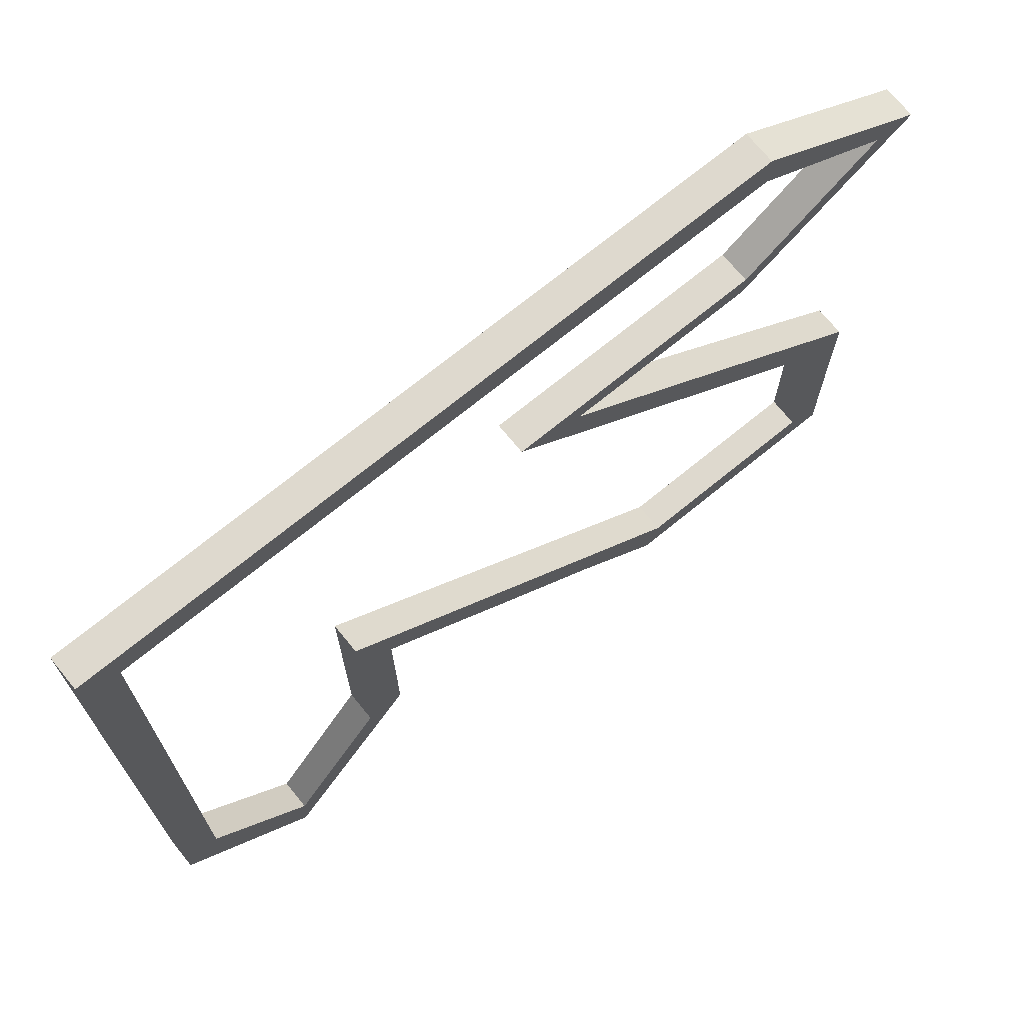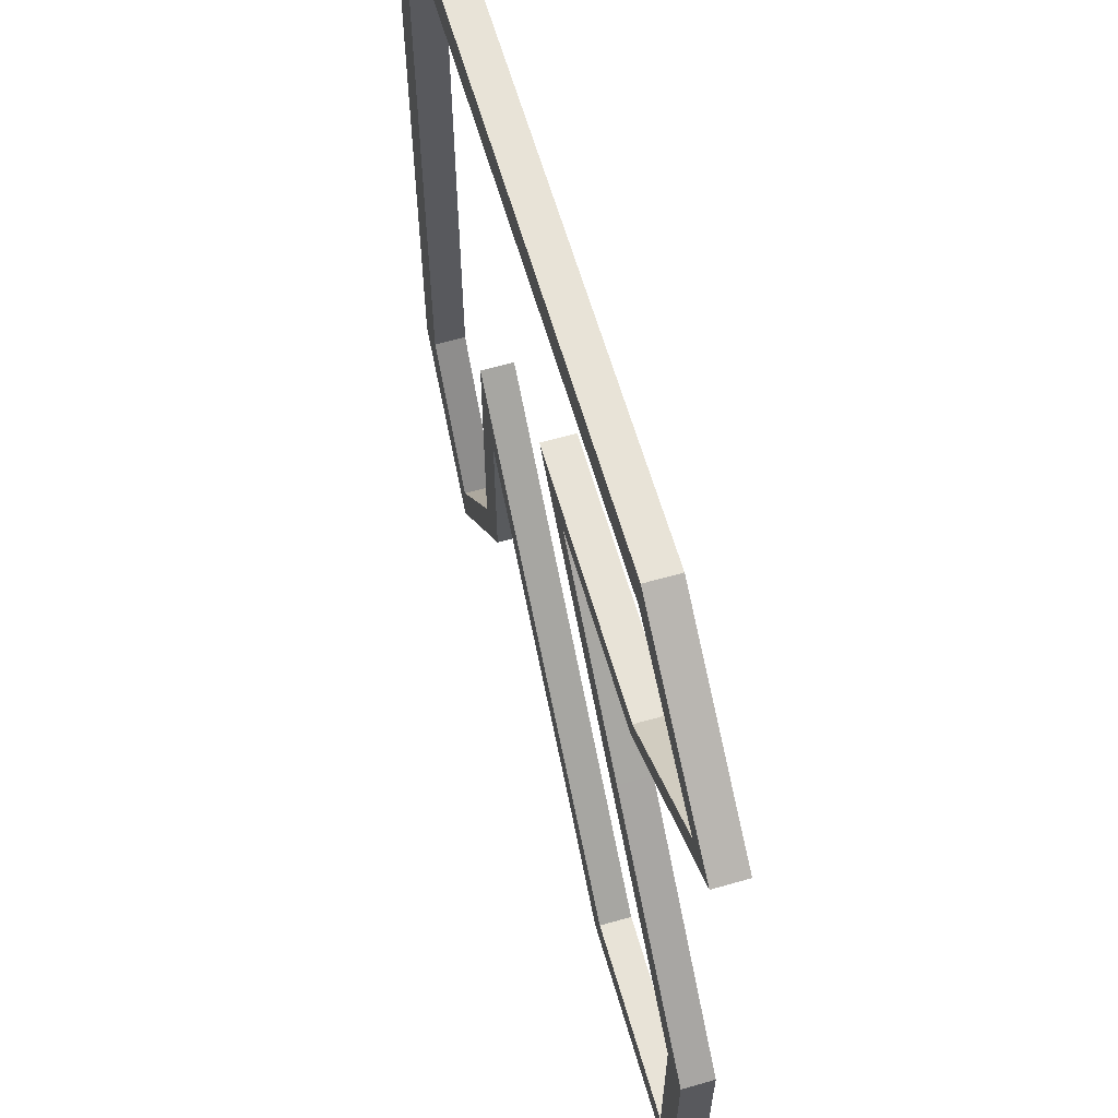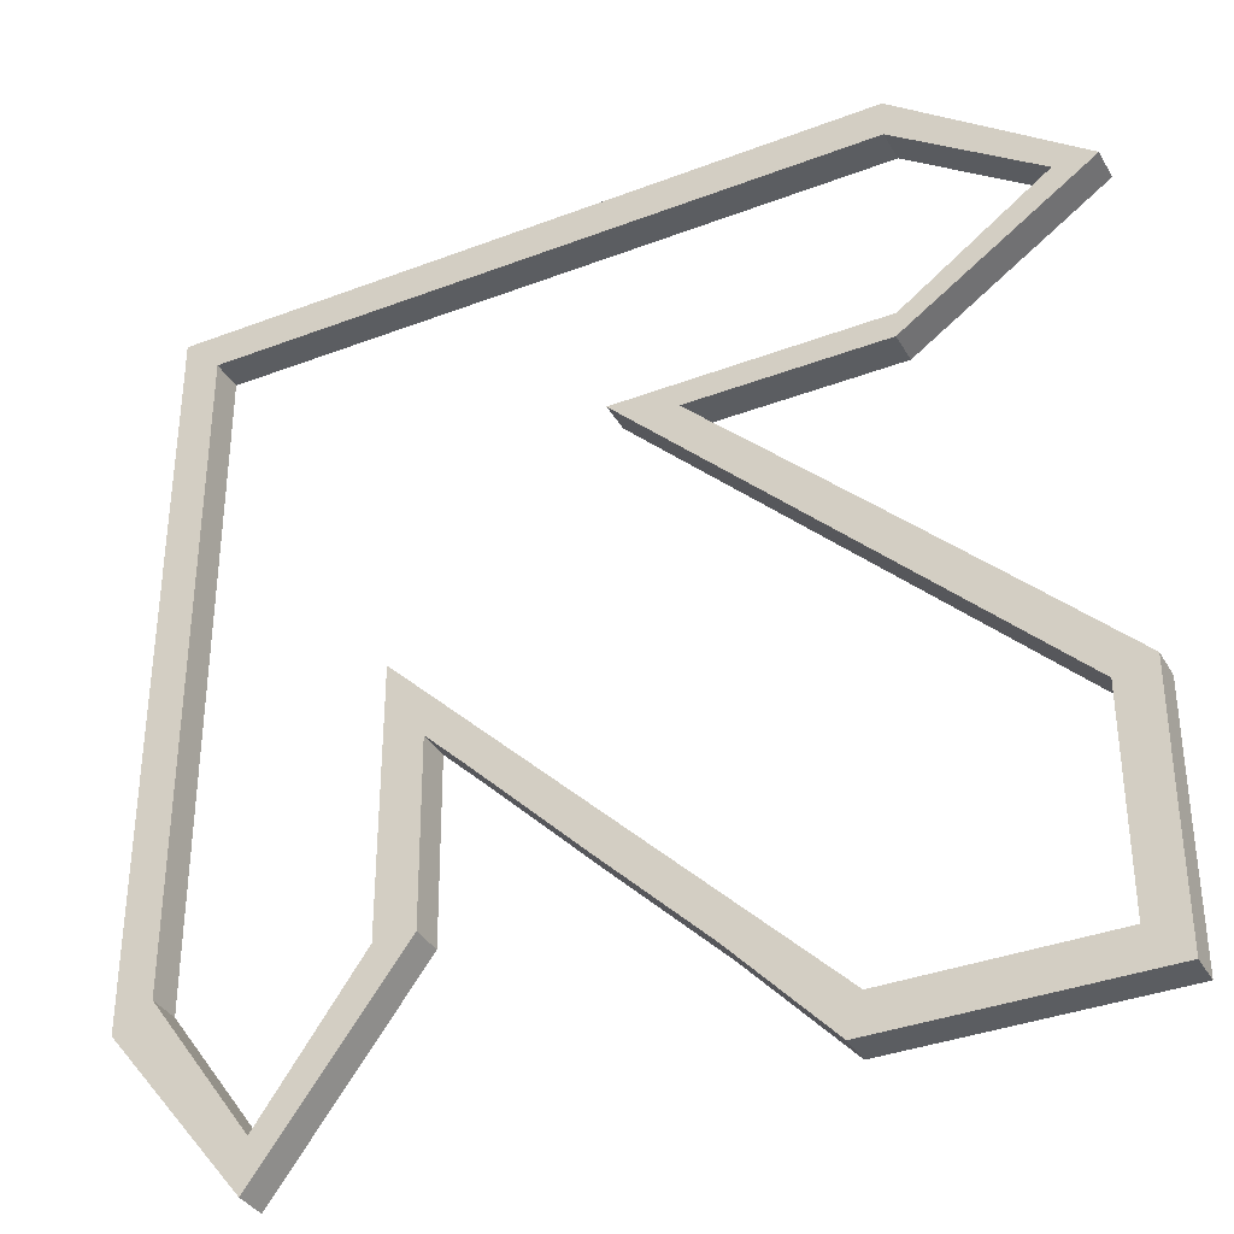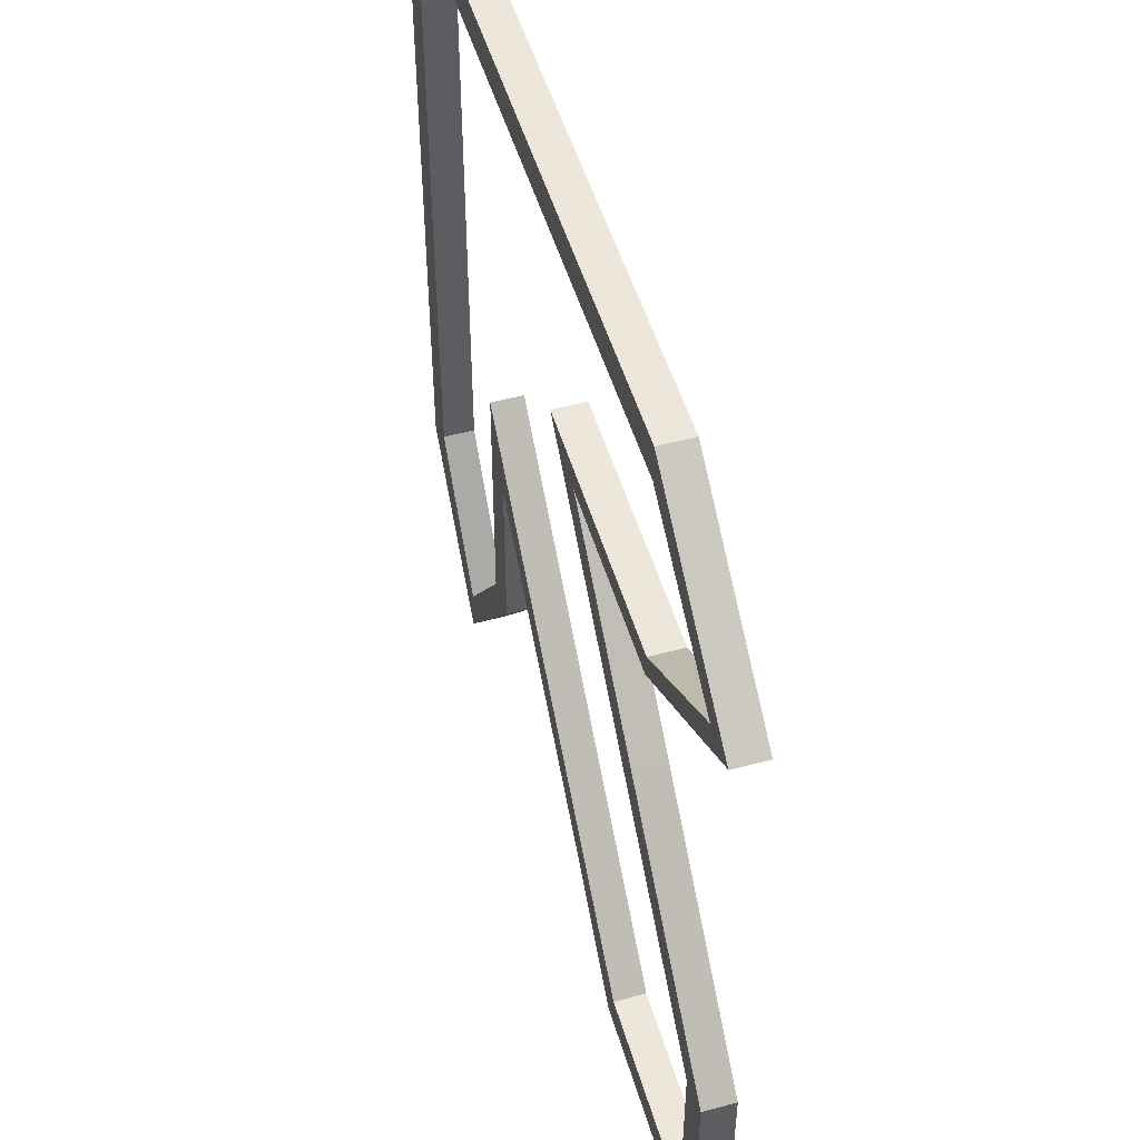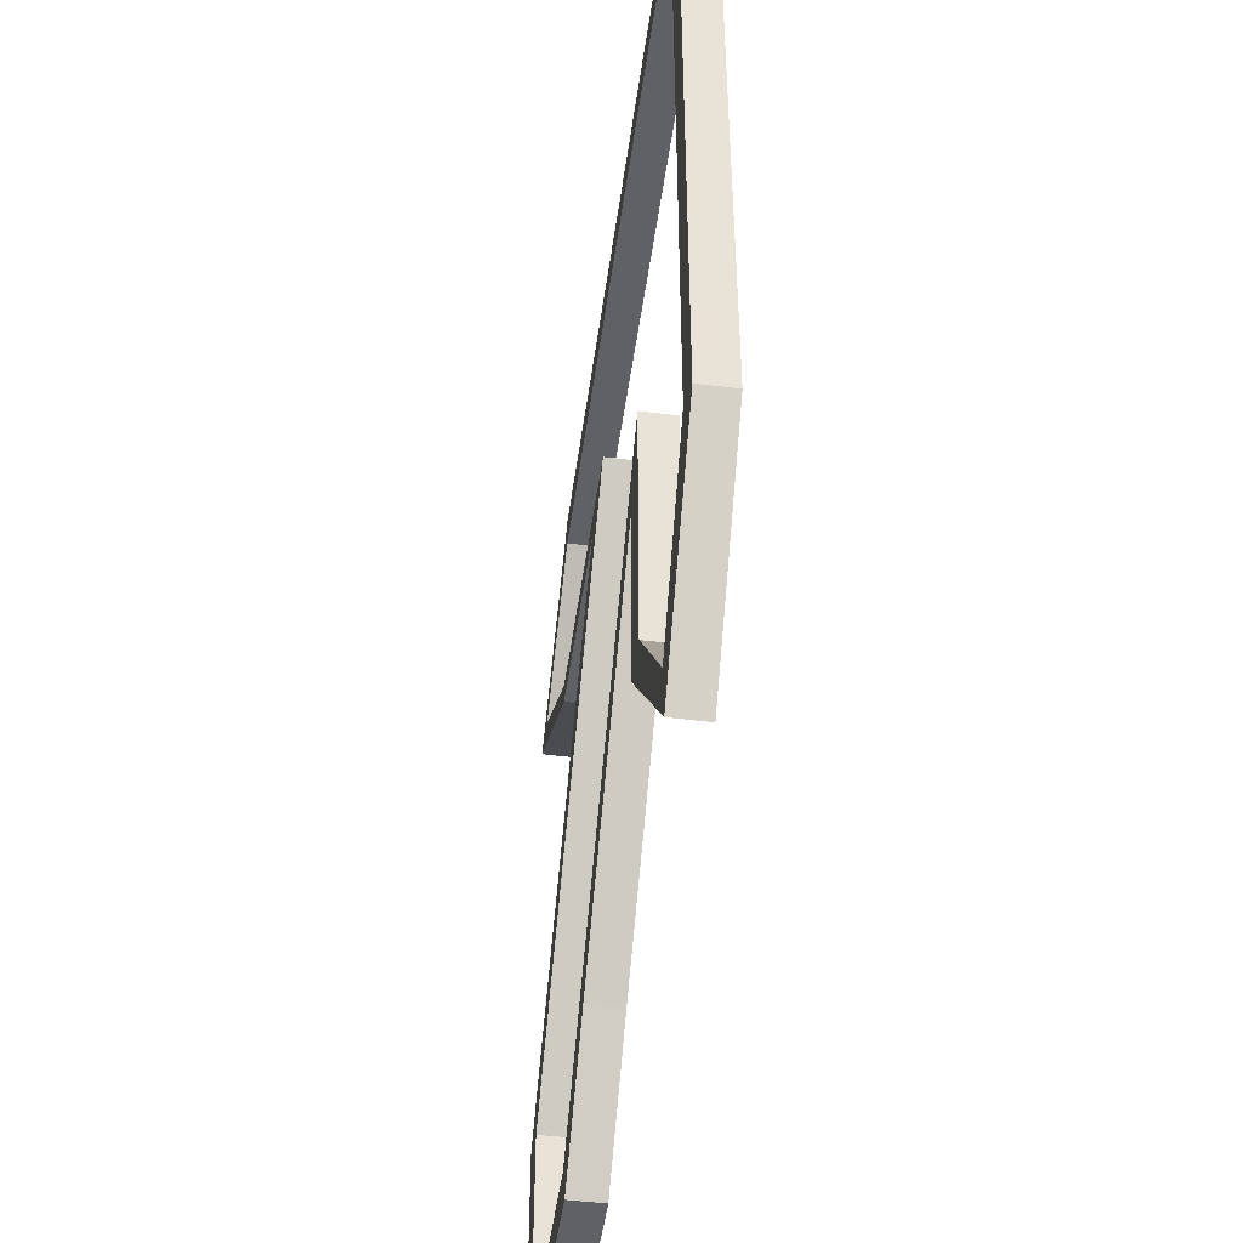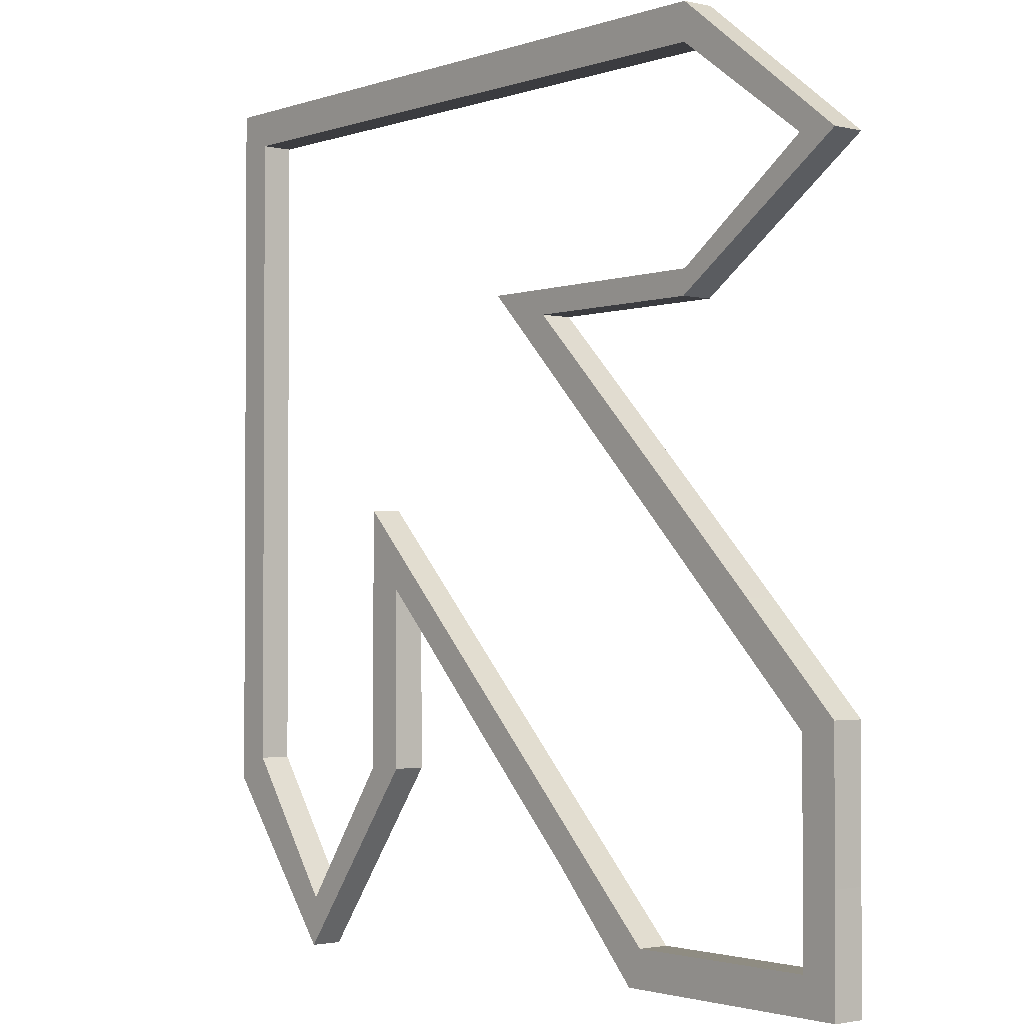
<metadata>
{"format":"obj","ext":"obj","renderer":"f3d","projection":"perspective","resolution":1024,"background":"white","views":[{"elev":71.5,"azim":-39.2,"up":"+Y"},{"elev":62.2,"azim":73.9,"up":"+Y"},{"elev":-36.1,"azim":26.6,"up":"+Y"},{"elev":50.8,"azim":73.7,"up":"+Y"},{"elev":-49.2,"azim":-97.9,"up":"+Y"},{"elev":-2.0,"azim":50.6,"up":"+Y"}]}
</metadata>
<code>
o Plane.001
v 1.02 -1.018 -0.03725
v -0.9798 0.982 -0.03725
v 0.02025 0.982 -0.03725
v -0.9798 -0.01801 -0.03725
v -0.4798 0.982 -0.03725
v -0.9798 -0.668 -0.03725
v 0.5202 -1.018 -0.03725
v 0.6703 0.982 -0.03725
v -0.9798 0.482 -0.03725
v 1.02 -0.518 -0.03725
v 0.02025 0.482 -0.03725
v 0.02025 -0.518 -0.03725
v -0.4798 -0.01801 -0.03725
v 0.5202 -0.01801 -0.03725
v 0.6703 0.482 -0.03725
v -0.4798 -0.668 -0.03725
v -0.7298 0.982 -0.03725
v -0.7298 -1.018 -0.03725
v 1.02 0.732 -0.03725
v -0.9798 0.732 -0.03725
v 0.7702 -1.018 -0.03725
v 1.02 -0.768 -0.03725
v 0.2702 -0.768 -0.03725
v 0.7702 -0.268 -0.03725
v 0.2702 0.232 -0.03725
v -0.2298 -0.268 -0.03725
v 1.11 -1.108 -0.03725
v -1.07 1.072 -0.03725
v 0.02008 1.072 -0.03725
v -1.07 -0.01783 -0.03725
v -0.5249 1.072 -0.03725
v -1.07 -0.7263 -0.03725
v 0.4845 -1.108 -0.03725
v 0.6716 1.073 -0.03725
v -1.07 0.5272 -0.03725
v 1.111 -0.4911 -0.03725
v 0.1876 0.4221 -0.03725
v -0.01789 -0.5882 -0.03725
v -0.3849 -0.2174 -0.03725
v 0.5967 0.01972 -0.03725
v 0.6653 0.4217 -0.03725
v -0.3815 -0.6669 -0.03725
v -0.7974 1.072 -0.03725
v -0.7384 -1.142 -0.03725
v 1.12 0.7301 -0.03725
v -1.07 0.7997 -0.03725
v 0.8376 -1.108 -0.03725
v 1.11 -0.8353 -0.03725
v 0.2462 -0.8522 -0.03725
v 0.8587 -0.2397 -0.03725
v 0.3166 0.2956 -0.03725
v -0.2786 -0.3232 -0.03725
v 1.02 -1.018 0.04231
v -0.9798 0.982 0.04231
v 0.02025 0.982 0.04231
v -0.9798 -0.01801 0.04231
v -0.4798 0.982 0.04231
v -0.9798 -0.668 0.04231
v 0.5202 -1.018 0.04231
v 0.6703 0.982 0.04231
v -0.9798 0.482 0.04231
v 1.02 -0.518 0.04231
v 0.02025 0.482 0.04231
v 0.02025 -0.518 0.04231
v -0.4798 -0.01801 0.04231
v 0.5202 -0.01801 0.04231
v 0.6703 0.482 0.04231
v -0.4798 -0.668 0.04231
v -0.7298 0.982 0.04231
v -0.7298 -1.018 0.04231
v 1.02 0.732 0.04231
v -0.9798 0.732 0.04231
v 0.7702 -1.018 0.04231
v 1.02 -0.768 0.04231
v 0.2702 -0.768 0.04231
v 0.7702 -0.268 0.04231
v 0.2702 0.232 0.04231
v -0.2298 -0.268 0.04231
v 1.11 -1.108 0.04231
v -1.07 1.072 0.04231
v 0.02008 1.072 0.04231
v -1.07 -0.01783 0.04231
v -0.5249 1.072 0.04231
v -1.07 -0.7263 0.04231
v 0.4845 -1.108 0.04231
v 0.6716 1.073 0.04231
v -1.07 0.5272 0.04231
v 1.111 -0.4911 0.04231
v 0.1876 0.4221 0.04231
v -0.01789 -0.5882 0.04231
v -0.3849 -0.2174 0.04231
v 0.5967 0.01972 0.04231
v 0.6653 0.4217 0.04231
v -0.3815 -0.6669 0.04231
v -0.7974 1.072 0.04231
v -0.7384 -1.142 0.04231
v 1.12 0.7301 0.04231
v -1.07 0.7997 0.04231
v 0.8376 -1.108 0.04231
v 1.11 -0.8353 0.04231
v 0.2462 -0.8522 0.04231
v 0.8587 -0.2397 0.04231
v 0.3166 0.2956 0.04231
v -0.2786 -0.3232 0.04231
f 6 18 32
f 23 49 38
f 20 9 35
f 8 3 29
f 5 31 29
f 17 43 31
f 25 51 14
f 20 46 2
f 13 26 39
f 23 7 49
f 17 2 43
f 15 41 37
f 21 47 33
f 24 50 10
f 16 42 18
f 9 4 30
f 8 34 19
f 6 32 30
f 26 12 52
f 22 48 1
f 15 19 41
f 24 14 40
f 21 1 47
f 16 13 39
f 22 10 36
f 25 11 37
f 58 84 70
f 75 64 90
f 72 98 87
f 60 86 81
f 57 55 81
f 69 57 83
f 77 66 103
f 72 54 98
f 104 78 91
f 75 101 59
f 69 95 54
f 67 63 89
f 73 59 85
f 76 62 102
f 68 70 94
f 61 87 82
f 60 71 86
f 58 56 82
f 78 104 64
f 74 53 100
f 67 93 71
f 76 102 92
f 73 99 53
f 68 94 91
f 74 100 88
f 77 103 89
f 20 2 54
f 39 52 104
f 20 72 61
f 29 81 86
f 25 77 63
f 36 88 100
f 26 78 64
f 45 97 93
f 22 1 53
f 16 18 70
f 30 82 87
f 15 11 63
f 33 85 101
f 28 80 95
f 5 3 55
f 31 43 95
f 6 58 70
f 38 49 101
f 16 68 65
f 40 92 102
f 27 79 99
f 6 4 56
f 45 34 86
f 21 7 59
f 36 50 102
f 40 51 92
f 26 13 65
f 28 46 98
f 8 60 55
f 35 87 98
f 22 74 62
f 37 89 103
f 15 67 71
f 38 90 104
f 27 48 100
f 9 61 56
f 44 42 96
f 23 75 59
f 17 69 54
f 37 41 93
f 17 5 57
f 29 31 83
f 23 12 75
f 44 96 84
f 24 76 66
f 21 73 53
f 39 91 94
f 8 19 71
f 30 32 84
f 24 10 62
f 33 47 99
f 25 14 66
f 18 44 32
f 12 23 38
f 46 20 35
f 34 8 29
f 3 5 29
f 5 17 31
f 51 40 14
f 46 28 2
f 42 94 96
f 7 33 49
f 2 28 43
f 11 15 37
f 7 21 33
f 50 36 10
f 42 44 18
f 35 9 30
f 34 45 19
f 4 6 30
f 12 38 52
f 48 27 1
f 19 45 41
f 50 24 40
f 1 27 47
f 42 16 39
f 48 22 36
f 51 25 37
f 84 96 70
f 101 75 90
f 61 72 87
f 55 60 81
f 83 57 81
f 95 69 83
f 66 92 103
f 54 80 98
f 26 52 39
f 101 85 59
f 95 80 54
f 93 67 89
f 99 73 85
f 62 88 102
f 70 96 94
f 56 61 82
f 71 97 86
f 84 58 82
f 104 90 64
f 53 79 100
f 93 97 71
f 66 76 92
f 99 79 53
f 65 68 91
f 62 74 88
f 63 77 89
f 72 20 54
f 91 39 104
f 9 20 61
f 34 29 86
f 11 25 63
f 48 36 100
f 12 26 64
f 41 45 93
f 74 22 53
f 68 16 70
f 35 30 87
f 67 15 63
f 49 33 101
f 43 28 95
f 57 5 55
f 83 31 95
f 18 6 70
f 90 38 101
f 13 16 65
f 50 40 102
f 47 27 99
f 58 6 56
f 97 45 86
f 73 21 59
f 88 36 102
f 12 64 75
f 78 26 65
f 80 28 98
f 3 8 55
f 46 35 98
f 10 22 62
f 51 37 103
f 19 15 71
f 52 38 104
f 79 27 100
f 4 9 56
f 51 103 92
f 7 23 59
f 2 17 54
f 89 37 93
f 69 17 57
f 81 29 83
f 32 44 84
f 14 24 66
f 1 21 53
f 42 39 94
f 60 8 71
f 82 30 84
f 76 24 62
f 85 33 99
f 77 25 66
f 78 65 91

</code>
